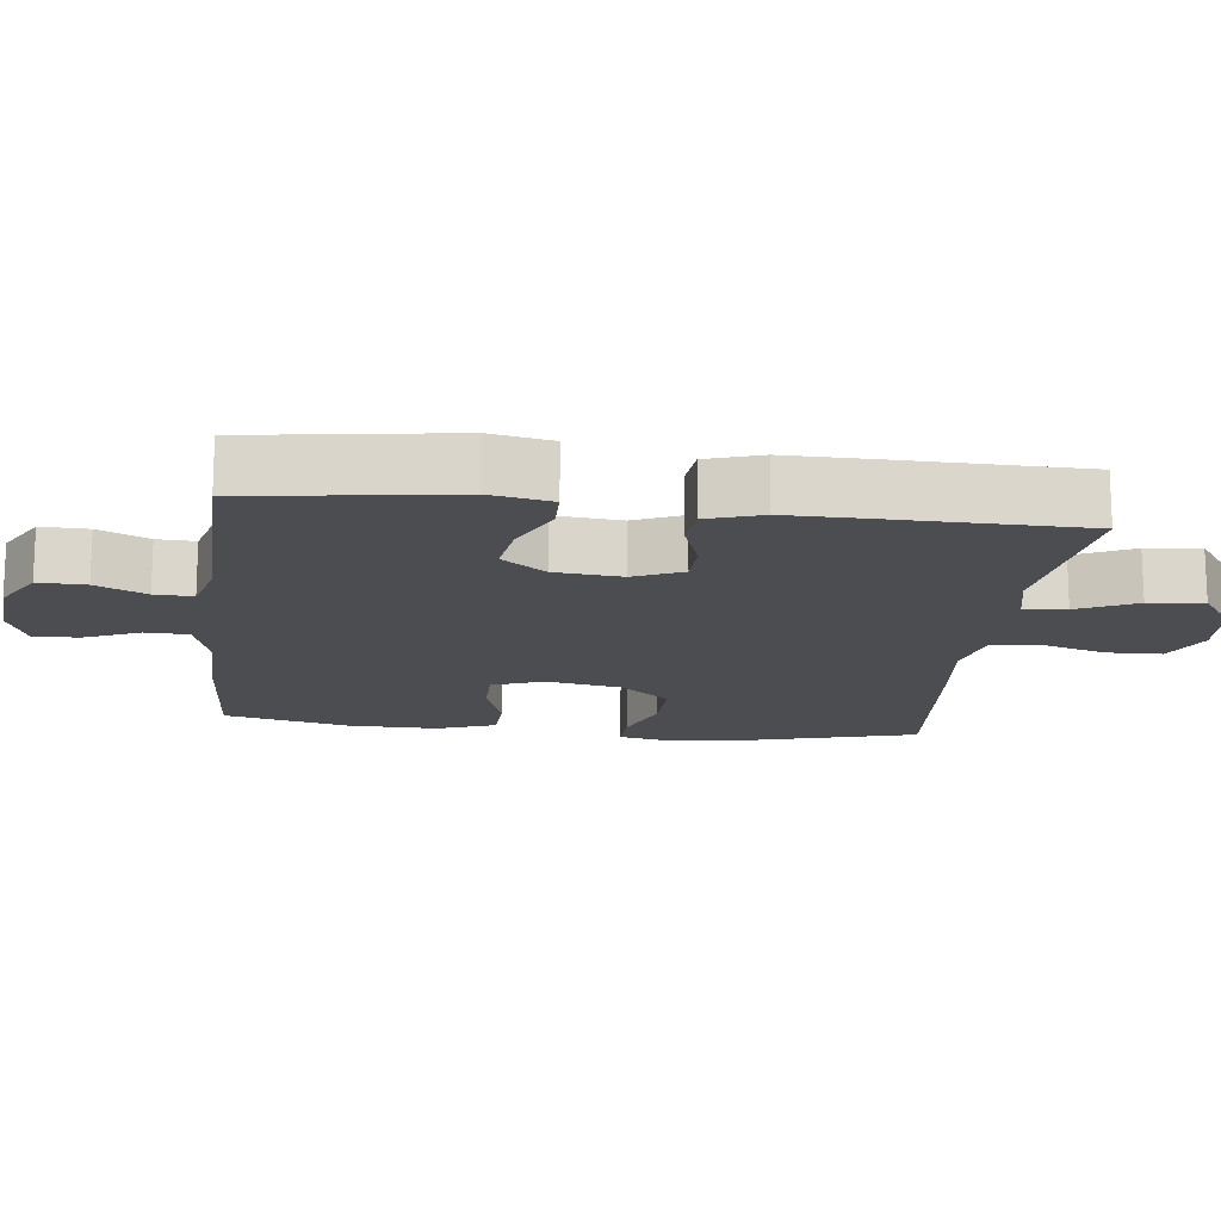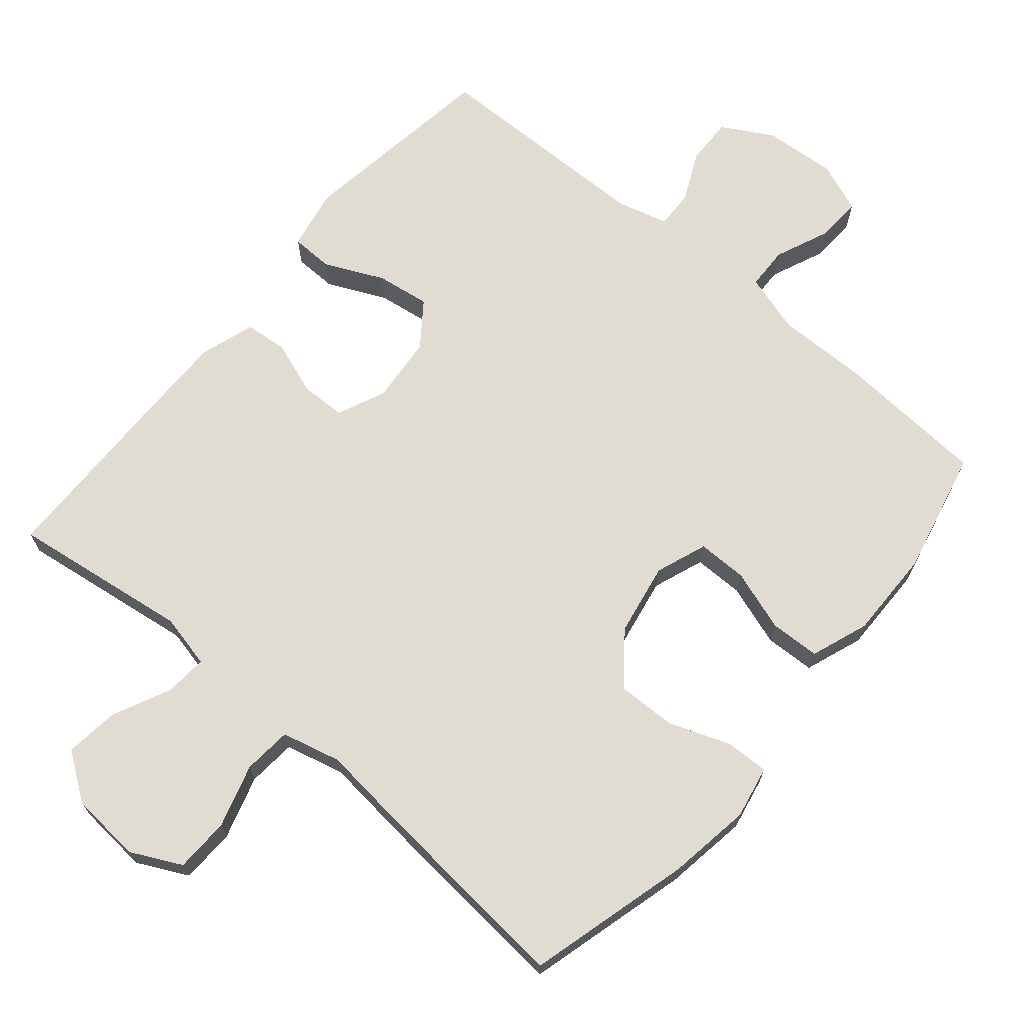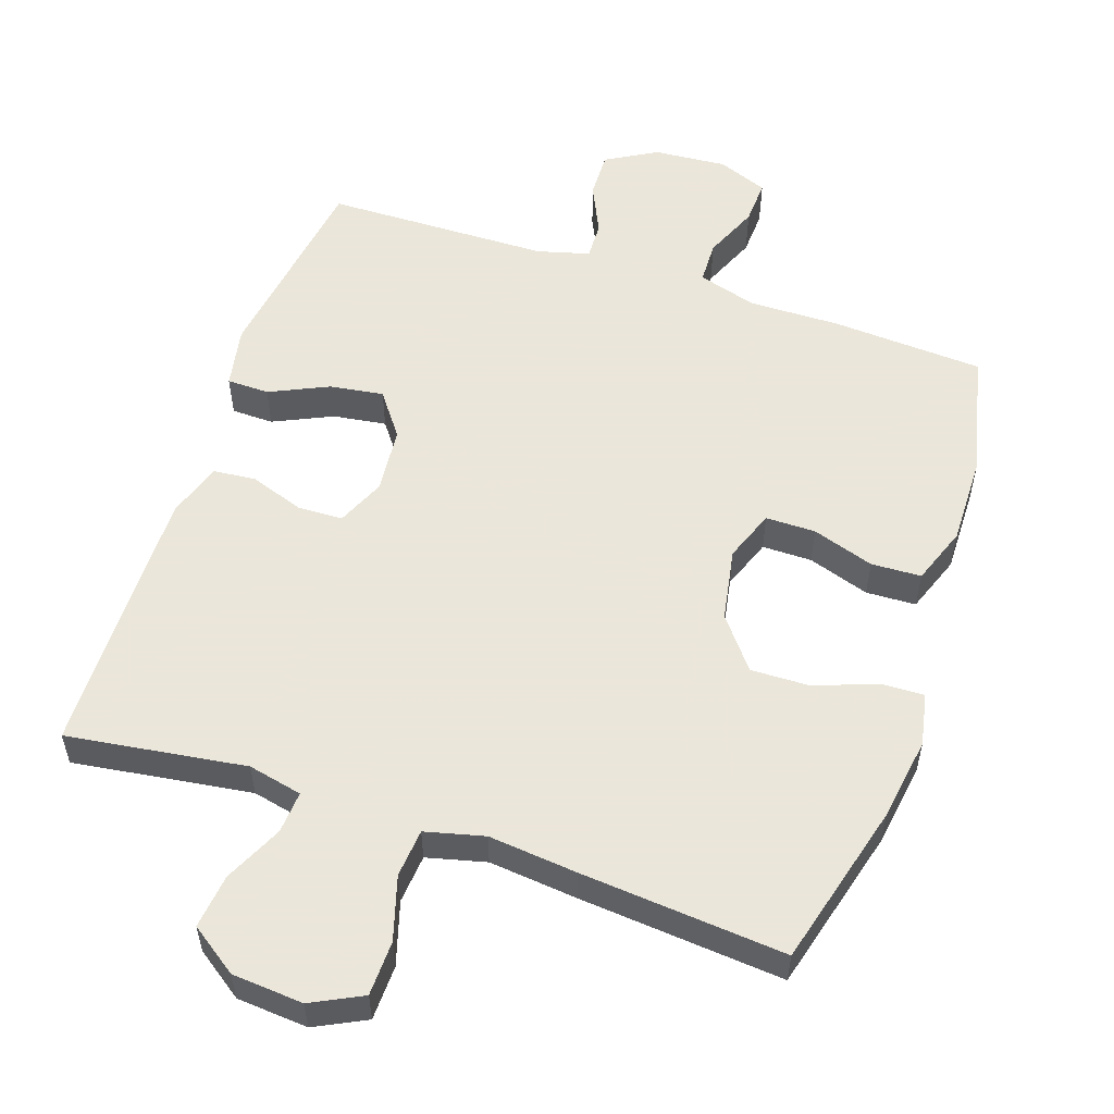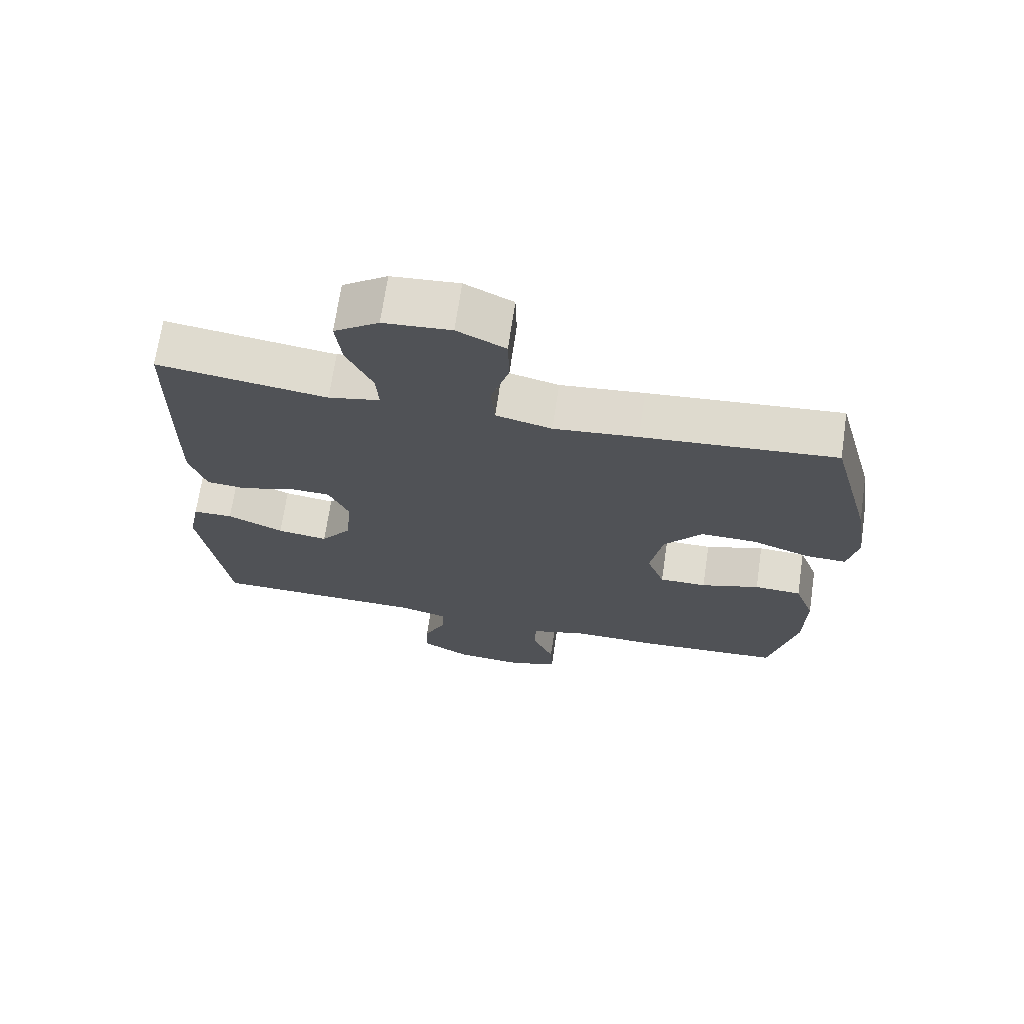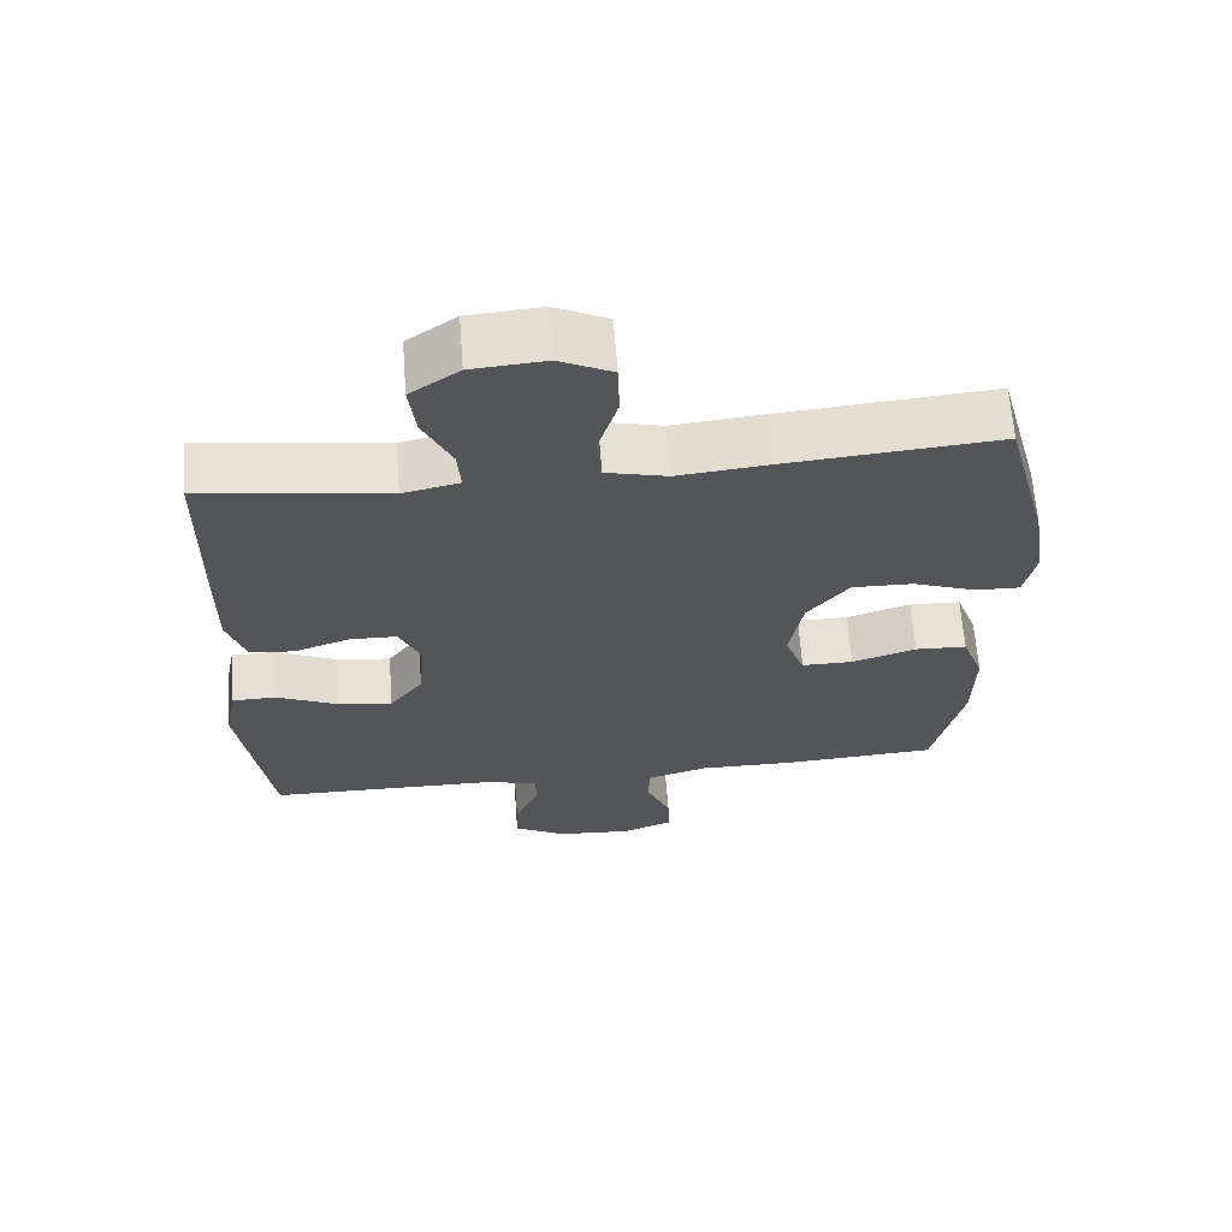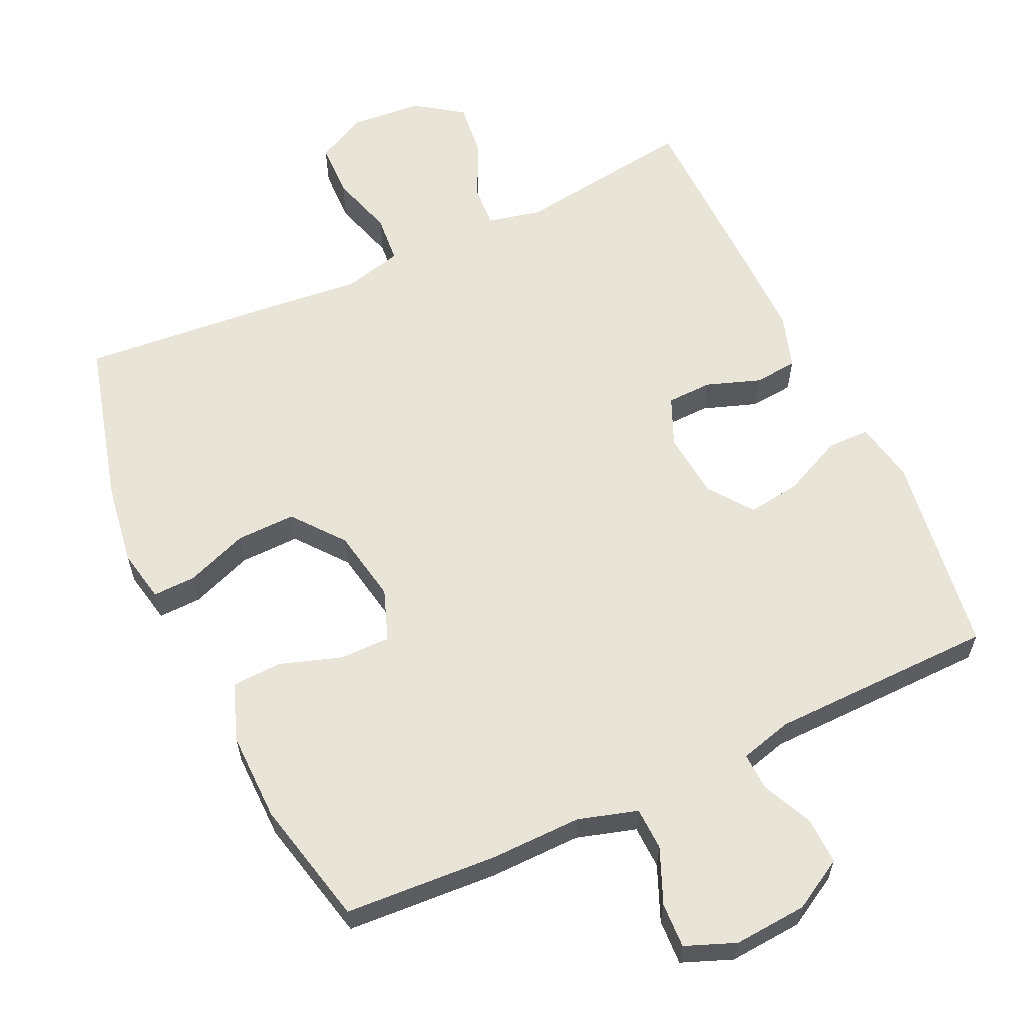
<metadata>
{"format":"obj","ext":"obj","renderer":"f3d","projection":"perspective","resolution":1024,"background":"white","views":[{"elev":-15.9,"azim":-96.7,"up":"+Y"},{"elev":69.1,"azim":40.3,"up":"+Y"},{"elev":55.0,"azim":18.7,"up":"+Y"},{"elev":69.7,"azim":8.4,"up":"+Z"},{"elev":65.1,"azim":-4.3,"up":"+Z"},{"elev":60.7,"azim":155.0,"up":"+Y"}]}
</metadata>
<code>
v 0.5 0.07 0.5
v 0.562 0.07 0.267
v 0.58 0.07 0.148
v 0.565 0.07 0.073
v 0.504 0.07 0.075
v 0.416 0.07 0.108
v 0.332 0.07 0.11
v 0.275 0.07 0.038
v 0.256 0.07 -0.066
v 0.283 0.07 -0.139
v 0.354 0.07 -0.139
v 0.442 0.07 -0.11
v 0.513 0.07 -0.113
v 0.543 0.07 -0.195
v 0.541 0.07 -0.322
v 0.5 0.07 -0.5
v 0.284 0.07 -0.513
v 0.154 0.07 -0.511
v 0.07 0.07 -0.536
v 0.068 0.07 -0.597
v 0.101 0.07 -0.675
v 0.104 0.07 -0.739
v 0.033 0.07 -0.767
v -0.071 0.07 -0.759
v -0.143 0.07 -0.718
v -0.141 0.07 -0.651
v -0.108 0.07 -0.58
v -0.106 0.07 -0.526
v -0.18 0.07 -0.506
v -0.5 0.07 -0.5
v -0.541 0.07 -0.212
v -0.524 0.07 -0.125
v -0.464 0.07 -0.124
v -0.38 0.07 -0.163
v -0.304 0.07 -0.174
v -0.258 0.07 -0.112
v -0.249 0.07 -0.017
v -0.279 0.07 0.052
v -0.343 0.07 0.054
v -0.42 0.07 0.027
v -0.481 0.07 0.033
v -0.506 0.07 0.111
v -0.505 0.07 0.23
v -0.5 0.07 0.5
v -0.246 0.07 0.464
v -0.169 0.07 0.481
v -0.173 0.07 0.541
v -0.212 0.07 0.624
v -0.221 0.07 0.701
v -0.154 0.07 0.748
v -0.053 0.07 0.756
v 0.019 0.07 0.72
v 0.021 0.07 0.642
v -0.006 0.07 0.552
v 0 0.07 0.483
v 0.084 0.07 0.462
v 0.21 0.07 0.475
v 0.5 0 0.5
v 0.562 0 0.267
v 0.58 0 0.148
v 0.565 0 0.073
v 0.504 0 0.075
v 0.416 0 0.108
v 0.332 0 0.11
v 0.275 0 0.038
v 0.256 0 -0.066
v 0.283 0 -0.139
v 0.354 0 -0.139
v 0.442 0 -0.11
v 0.513 0 -0.113
v 0.543 0 -0.195
v 0.541 0 -0.322
v 0.5 0 -0.5
v 0.284 0 -0.513
v 0.154 0 -0.511
v 0.07 0 -0.536
v 0.068 0 -0.597
v 0.101 0 -0.675
v 0.104 0 -0.739
v 0.033 0 -0.767
v -0.071 0 -0.759
v -0.143 0 -0.718
v -0.141 0 -0.651
v -0.108 0 -0.58
v -0.106 0 -0.526
v -0.18 0 -0.506
v -0.5 0 -0.5
v -0.541 0 -0.212
v -0.524 0 -0.125
v -0.464 0 -0.124
v -0.38 0 -0.163
v -0.304 0 -0.174
v -0.258 0 -0.112
v -0.249 0 -0.017
v -0.279 0 0.052
v -0.343 0 0.054
v -0.42 0 0.027
v -0.481 0 0.033
v -0.506 0 0.111
v -0.505 0 0.23
v -0.5 0 0.5
v -0.246 0 0.464
v -0.169 0 0.481
v -0.173 0 0.541
v -0.212 0 0.624
v -0.221 0 0.701
v -0.154 0 0.748
v -0.053 0 0.756
v 0.019 0 0.72
v 0.021 0 0.642
v -0.006 0 0.552
v 0 0 0.483
v 0.084 0 0.462
v 0.21 0 0.475
f 56 57 1 2
f 55 56 2 3
f 51 52 53 54
f 51 54 55
f 50 51 55
f 47 48 49 50
f 46 47 50 55
f 45 46 55 3
f 39 40 41 42
f 38 39 42 43
f 31 32 33 34
f 29 30 31 34
f 28 29 34 35
f 24 25 26 27
f 24 27 28
f 23 24 28
f 20 21 22 23
f 19 20 23 28
f 18 19 28 35
f 11 12 13 14
f 10 11 14 15
f 3 4 5 6
f 3 6 7
f 45 3 7
f 38 43 44 45
f 37 38 45 7
f 36 37 7 8
f 35 36 8 9
f 18 35 9 10
f 16 17 18
f 10 15 16 18
f 59 58 114 113
f 60 59 113 112
f 111 110 109 108
f 112 111 108
f 112 108 107
f 107 106 105 104
f 112 107 104 103
f 60 112 103 102
f 99 98 97 96
f 100 99 96 95
f 91 90 89 88
f 91 88 87 86
f 92 91 86 85
f 84 83 82 81
f 85 84 81
f 85 81 80
f 80 79 78 77
f 85 80 77 76
f 92 85 76 75
f 71 70 69 68
f 72 71 68 67
f 63 62 61 60
f 64 63 60
f 64 60 102
f 102 101 100 95
f 64 102 95 94
f 65 64 94 93
f 66 65 93 92
f 67 66 92 75
f 75 74 73
f 75 73 72 67
f 1 58 59 2
f 2 59 60 3
f 3 60 61 4
f 4 61 62 5
f 5 62 63 6
f 6 63 64 7
f 7 64 65 8
f 8 65 66 9
f 9 66 67 10
f 10 67 68 11
f 11 68 69 12
f 12 69 70 13
f 13 70 71 14
f 14 71 72 15
f 15 72 73 16
f 16 73 74 17
f 17 74 75 18
f 18 75 76 19
f 19 76 77 20
f 20 77 78 21
f 21 78 79 22
f 22 79 80 23
f 23 80 81 24
f 24 81 82 25
f 25 82 83 26
f 26 83 84 27
f 27 84 85 28
f 28 85 86 29
f 29 86 87 30
f 30 87 88 31
f 31 88 89 32
f 32 89 90 33
f 33 90 91 34
f 34 91 92 35
f 35 92 93 36
f 36 93 94 37
f 37 94 95 38
f 38 95 96 39
f 39 96 97 40
f 40 97 98 41
f 41 98 99 42
f 42 99 100 43
f 43 100 101 44
f 44 101 102 45
f 45 102 103 46
f 46 103 104 47
f 47 104 105 48
f 48 105 106 49
f 49 106 107 50
f 50 107 108 51
f 51 108 109 52
f 52 109 110 53
f 53 110 111 54
f 54 111 112 55
f 55 112 113 56
f 56 113 114 57
f 57 114 58 1

</code>
